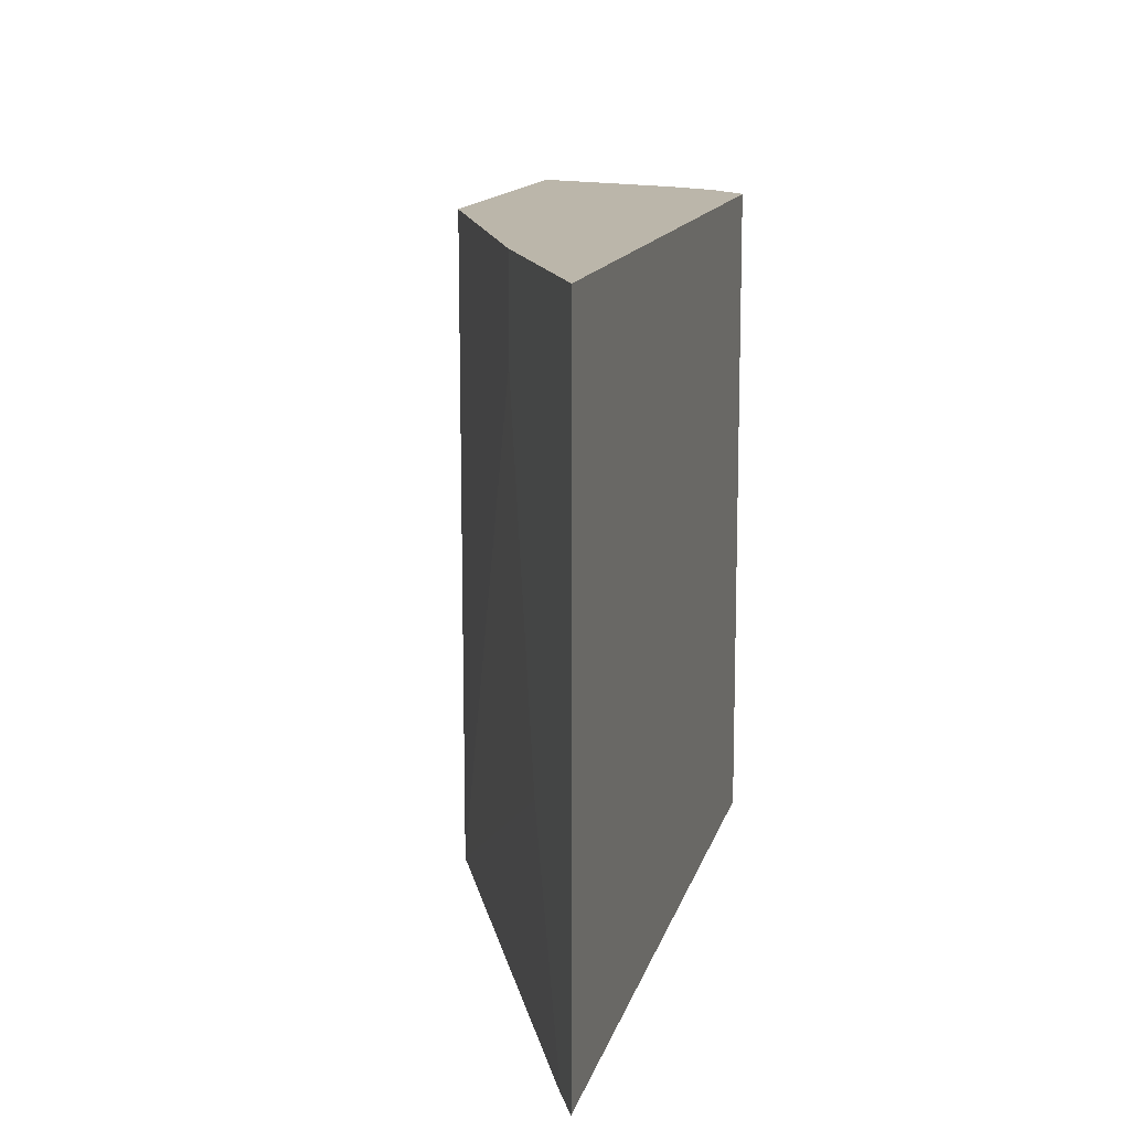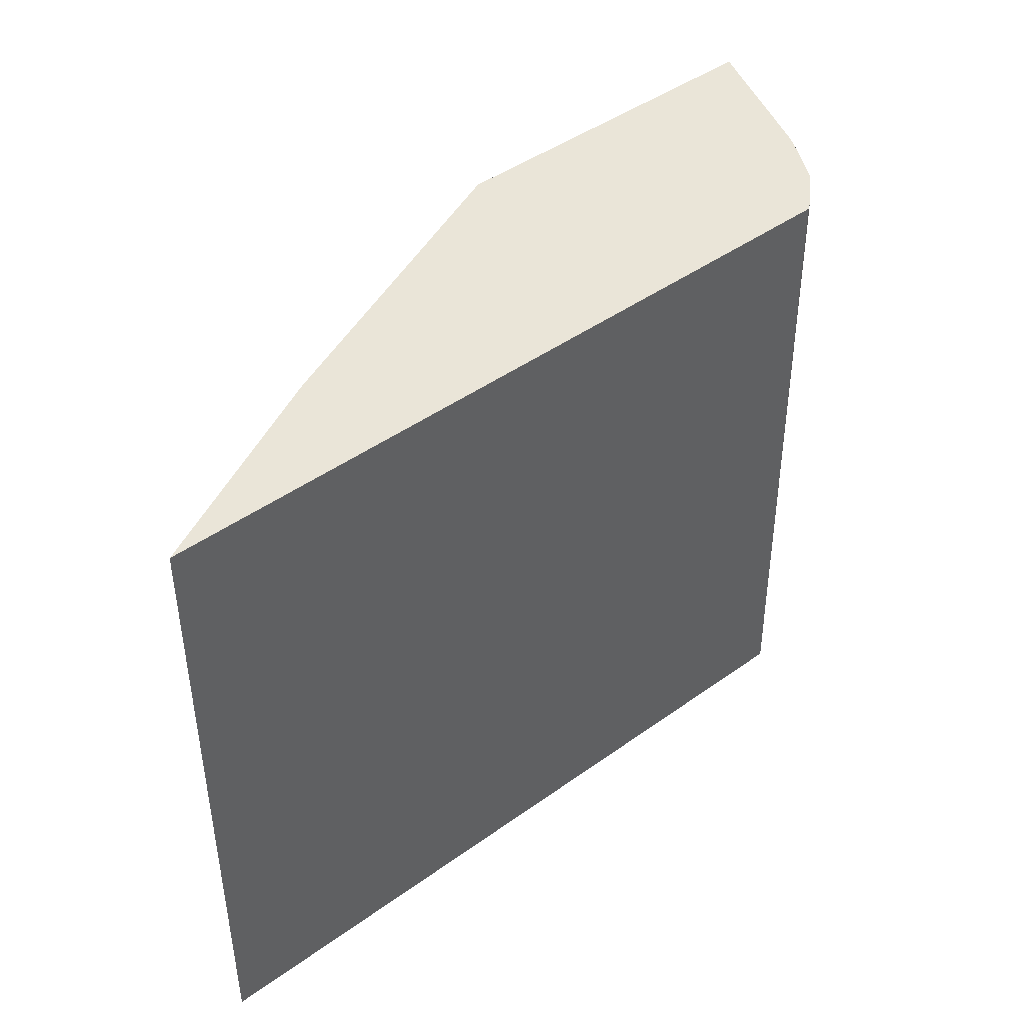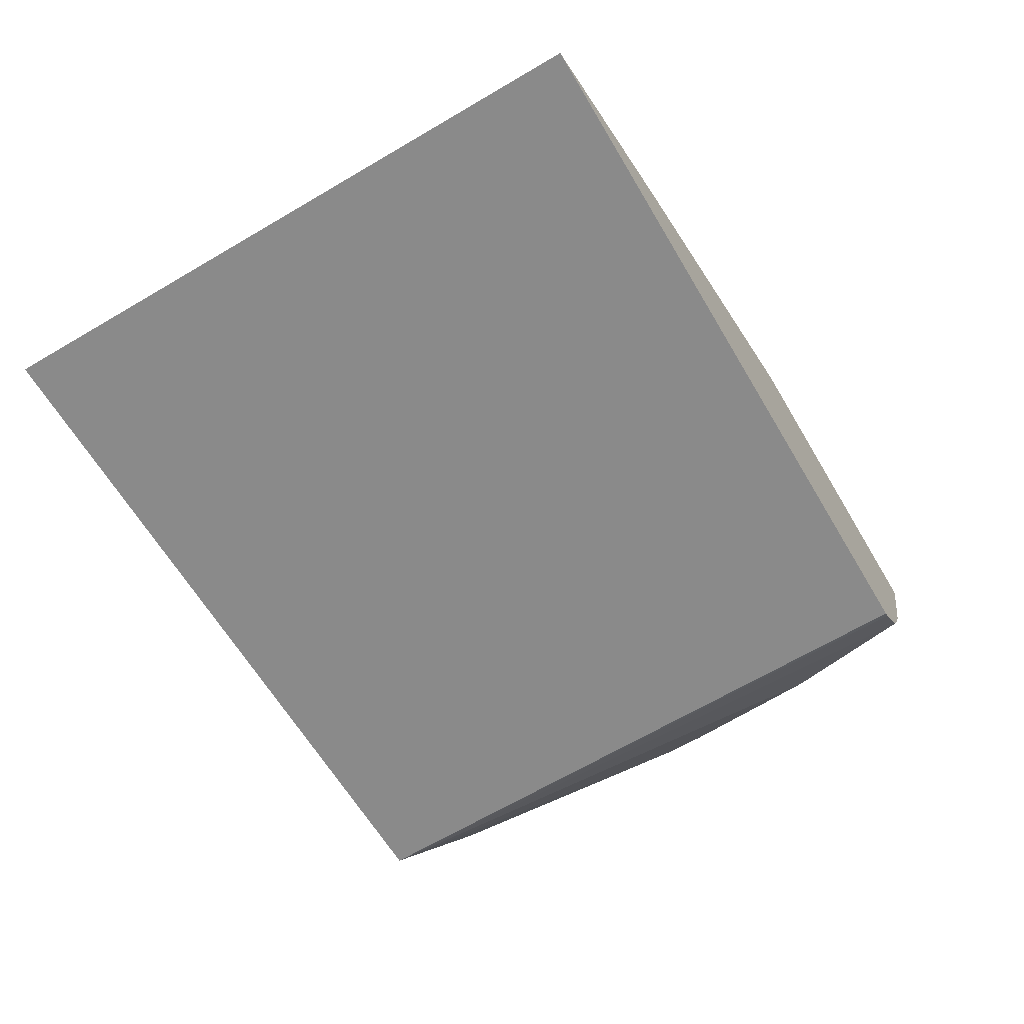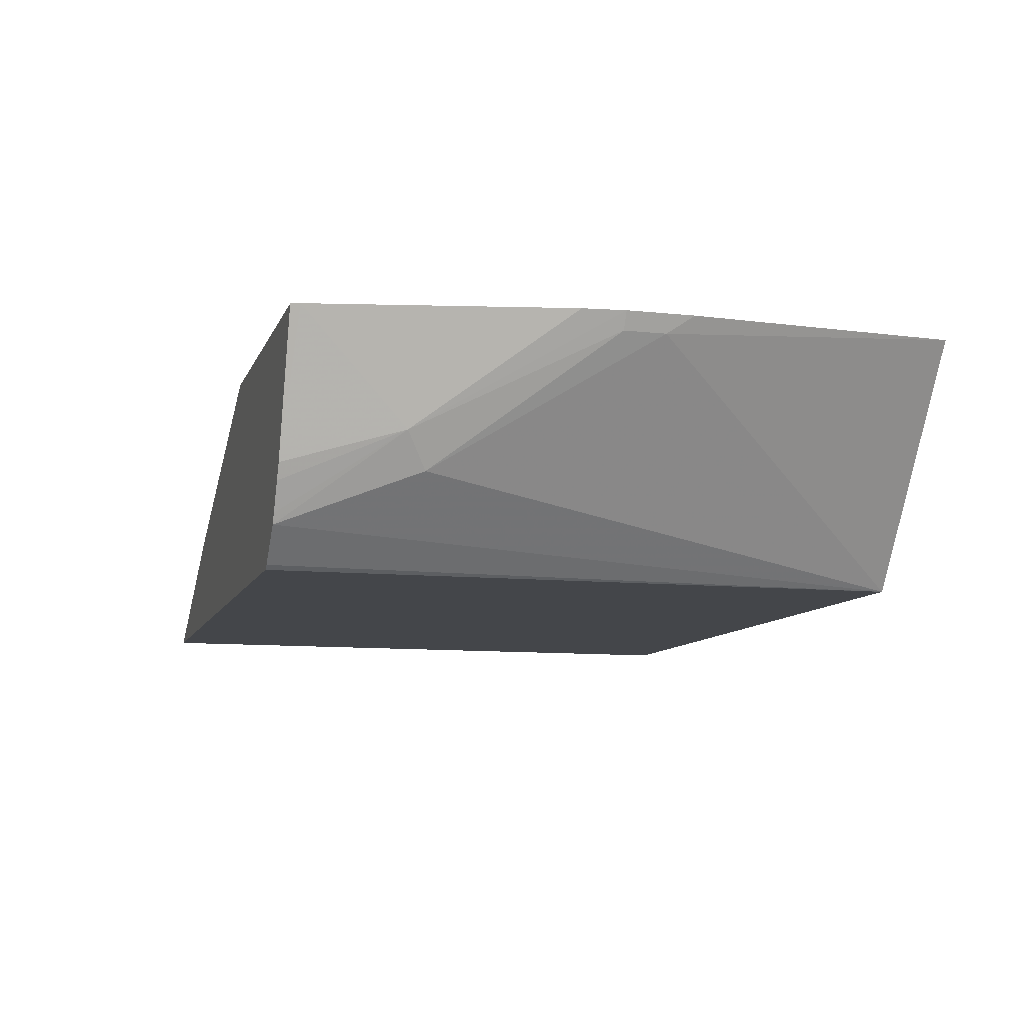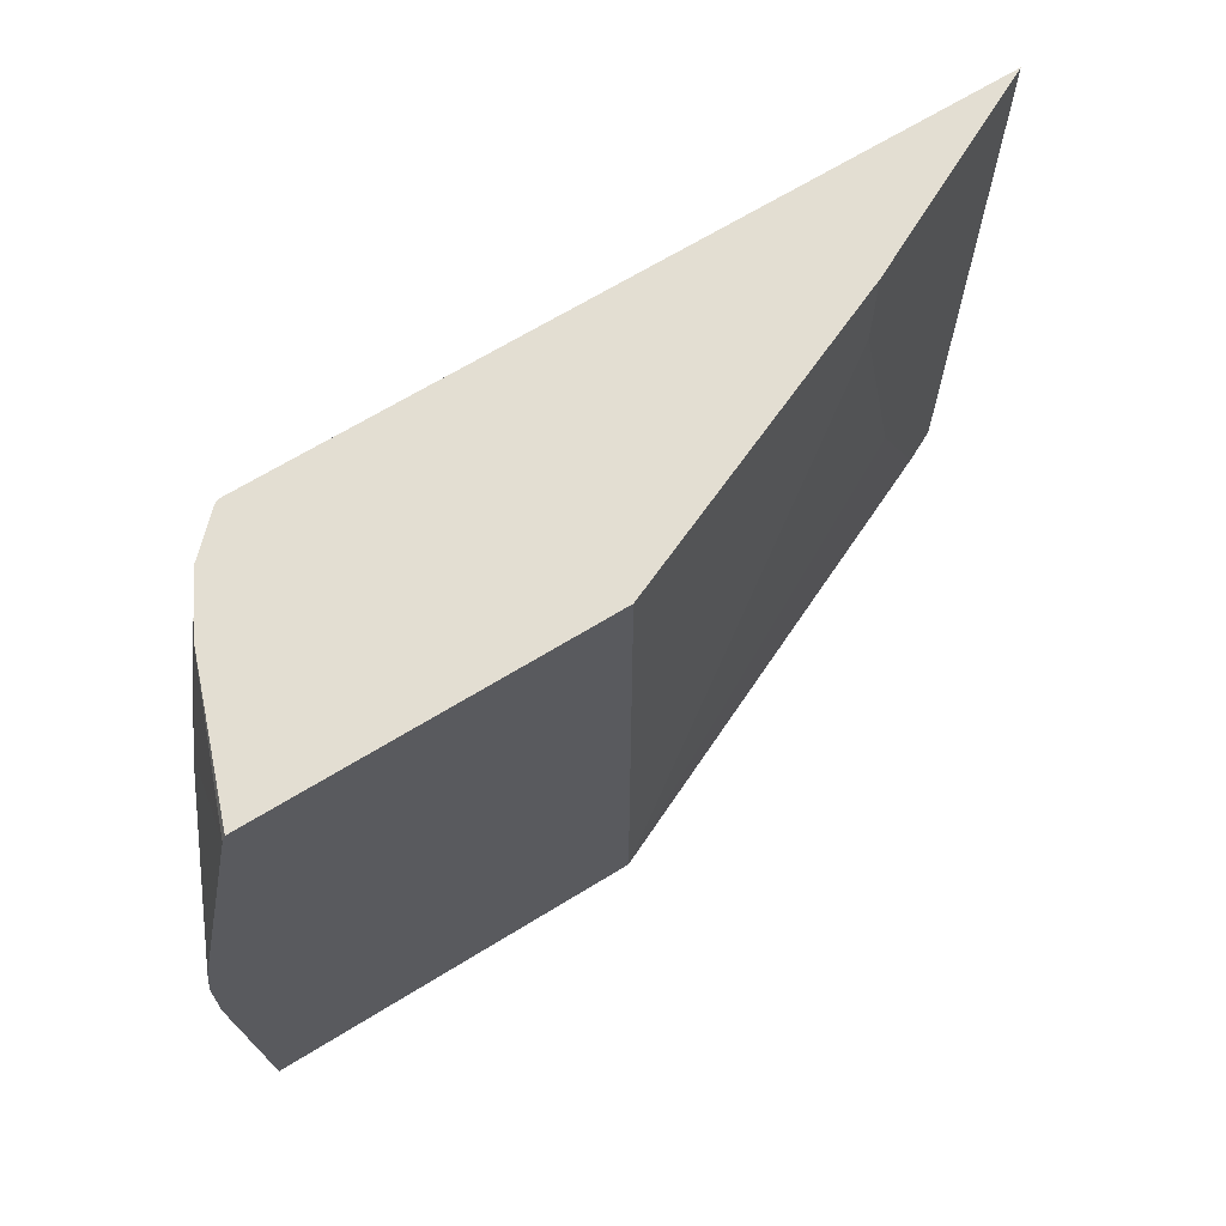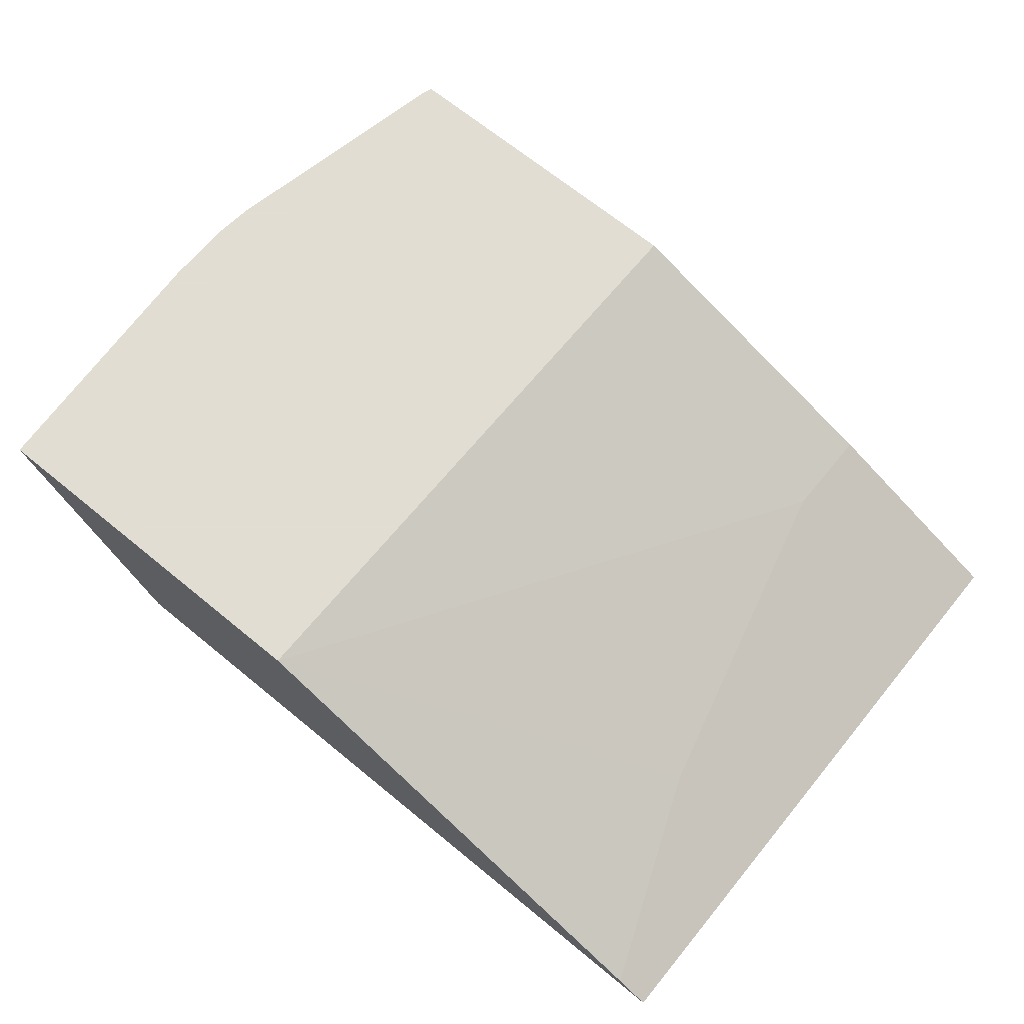
<metadata>
{"format":"obj","ext":"obj","renderer":"f3d","projection":"perspective","resolution":1024,"background":"white","views":[{"elev":14.1,"azim":-76.2,"up":"+Z"},{"elev":44.7,"azim":-39.8,"up":"+Z"},{"elev":-63.5,"azim":-59.3,"up":"+Y"},{"elev":-9.7,"azim":74.2,"up":"+Y"},{"elev":67.4,"azim":148.4,"up":"+Z"},{"elev":68.1,"azim":-140.6,"up":"+Y"}]}
</metadata>
<code>
v 0.3112 -0.2924 -0.309
v 0.3112 -0.2924 -0.2969
v 0.3173 -0.2924 -0.2103
v 0.3141 -0.2987 -0.2008
v 0.2549 -0.3769 -0.309
v 0.1722 -0.2924 -0.309
v 0.3173 -0.2924 -0.1854
v 0.3141 -0.2987 -0.1854
v 0.2832 -0.3451 -0.1236
v 0.2658 -0.3631 -0.07393
v 0.2534 -0.3754 -0.07393
v 0.2513 -0.3769 -0.07393
v -0.01213 -0.3769 -0.309
v 0.1722 -0.2924 -0.07393
v 2.953e-05 -0.3708 -0.309
v 0.03092 -0.3553 -0.2317
v 0.06181 -0.3399 -0.1082
v 0.3155 -0.2924 -0.17
v 0.2897 -0.3322 -0.1159
v 0.2679 -0.3594 -0.07393
v -0.01213 -0.3769 -0.07393
v -0.01203 -0.3768 -0.07393
v 0.03898 -0.3513 -0.07393
v 0.0206 -0.3605 -0.2317
v -0.01029 -0.3759 -0.309
v 0.2945 -0.2924 -0.07393
v 0.06181 -0.3399 -0.07393
v 0.2958 -0.2924 -0.07727
v 0.2764 -0.3432 -0.07393
v 0.2735 -0.3491 -0.07393
f 9 19 10
f 10 22 21
f 10 23 22
f 10 27 23
f 10 14 27
f 10 19 20
f 10 29 26
f 10 30 29
f 10 20 30
f 10 12 11
f 10 26 14
f 13 21 22
f 19 29 30
f 13 23 24
f 13 24 25
f 15 25 24
f 15 24 16
f 16 24 17
f 17 24 23
f 17 23 27
f 18 28 19
f 19 28 29
f 19 30 20
f 26 29 28
f 8 19 9
f 13 22 23
f 7 19 8
f 10 21 12
f 6 27 14
f 7 18 19
f 1 2 3
f 1 4 5
f 1 5 13
f 1 13 25
f 1 25 15
f 1 15 6
f 1 6 2
f 2 6 14
f 2 14 26
f 2 26 28
f 2 28 18
f 2 18 7
f 1 3 4
f 3 7 8
f 2 7 3
f 6 16 17
f 6 15 16
f 5 21 13
f 5 12 21
f 5 11 12
f 6 17 27
f 5 9 10
f 4 9 5
f 4 8 9
f 3 8 4
f 5 10 11

</code>
